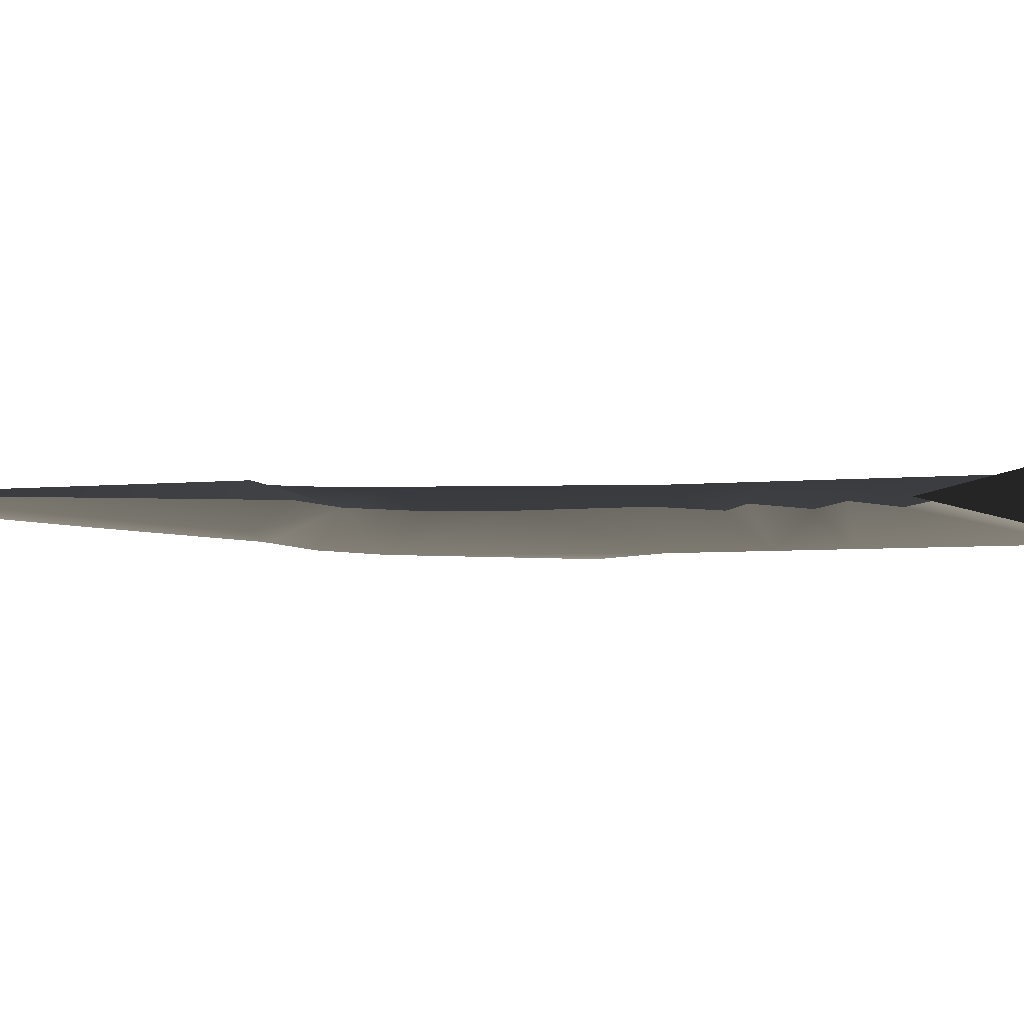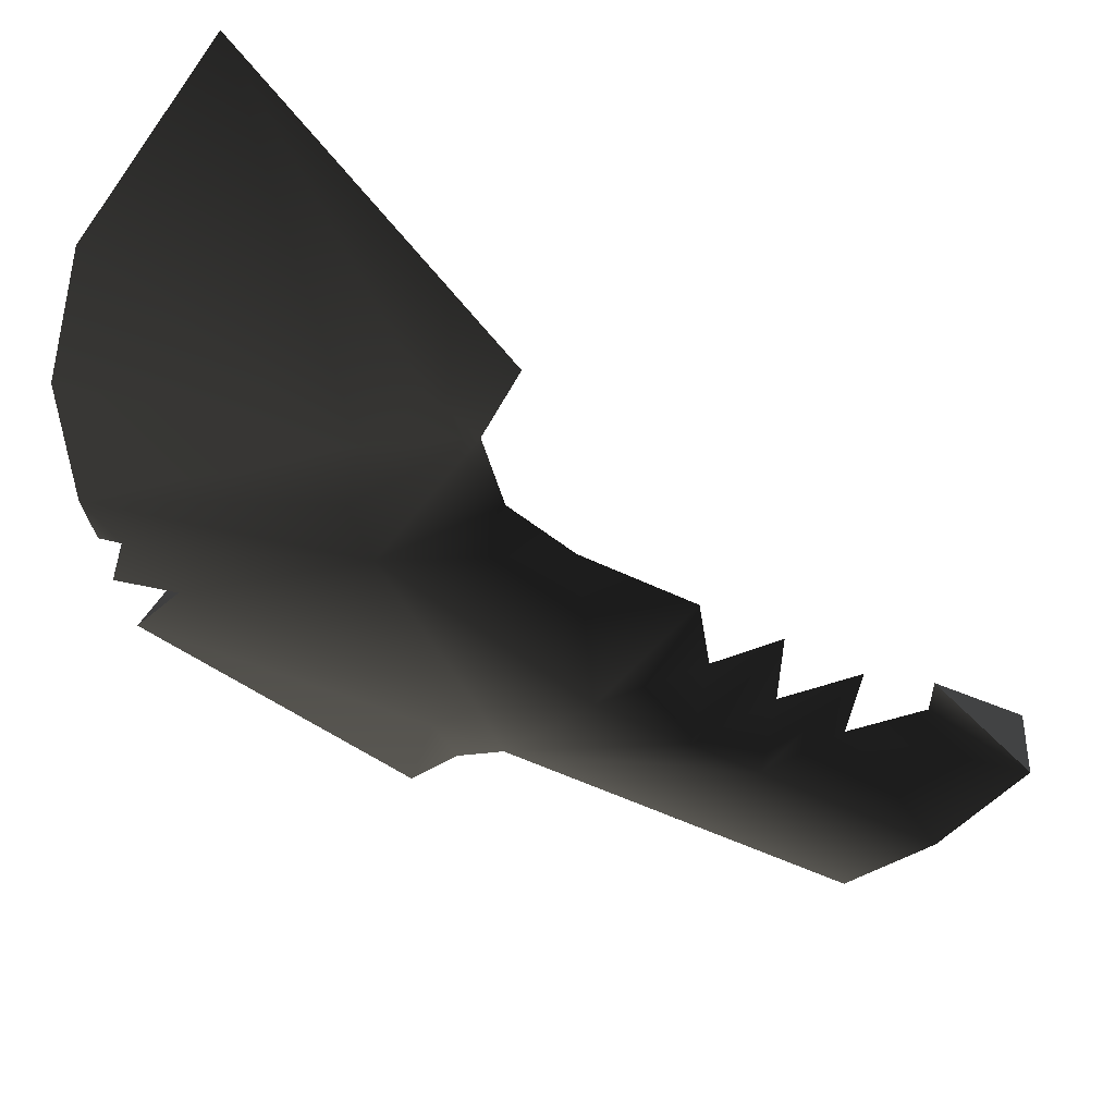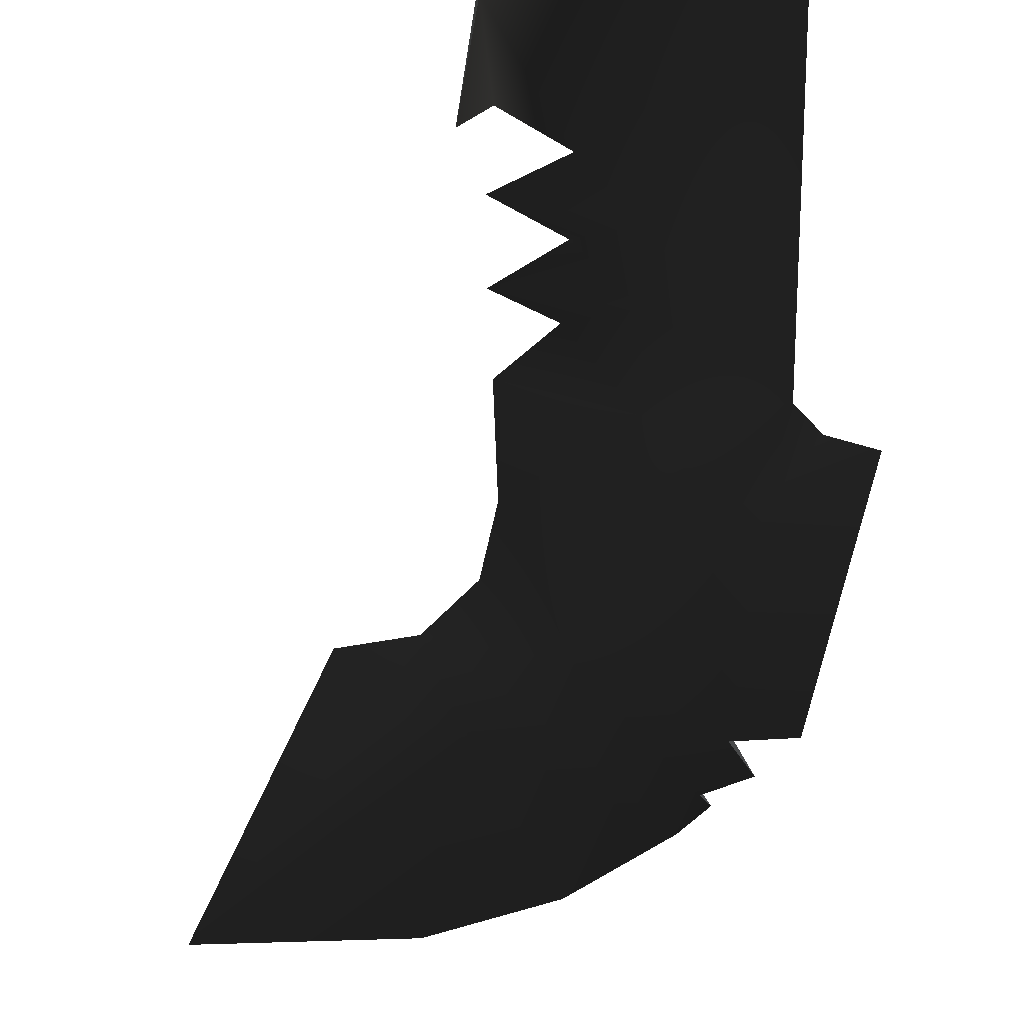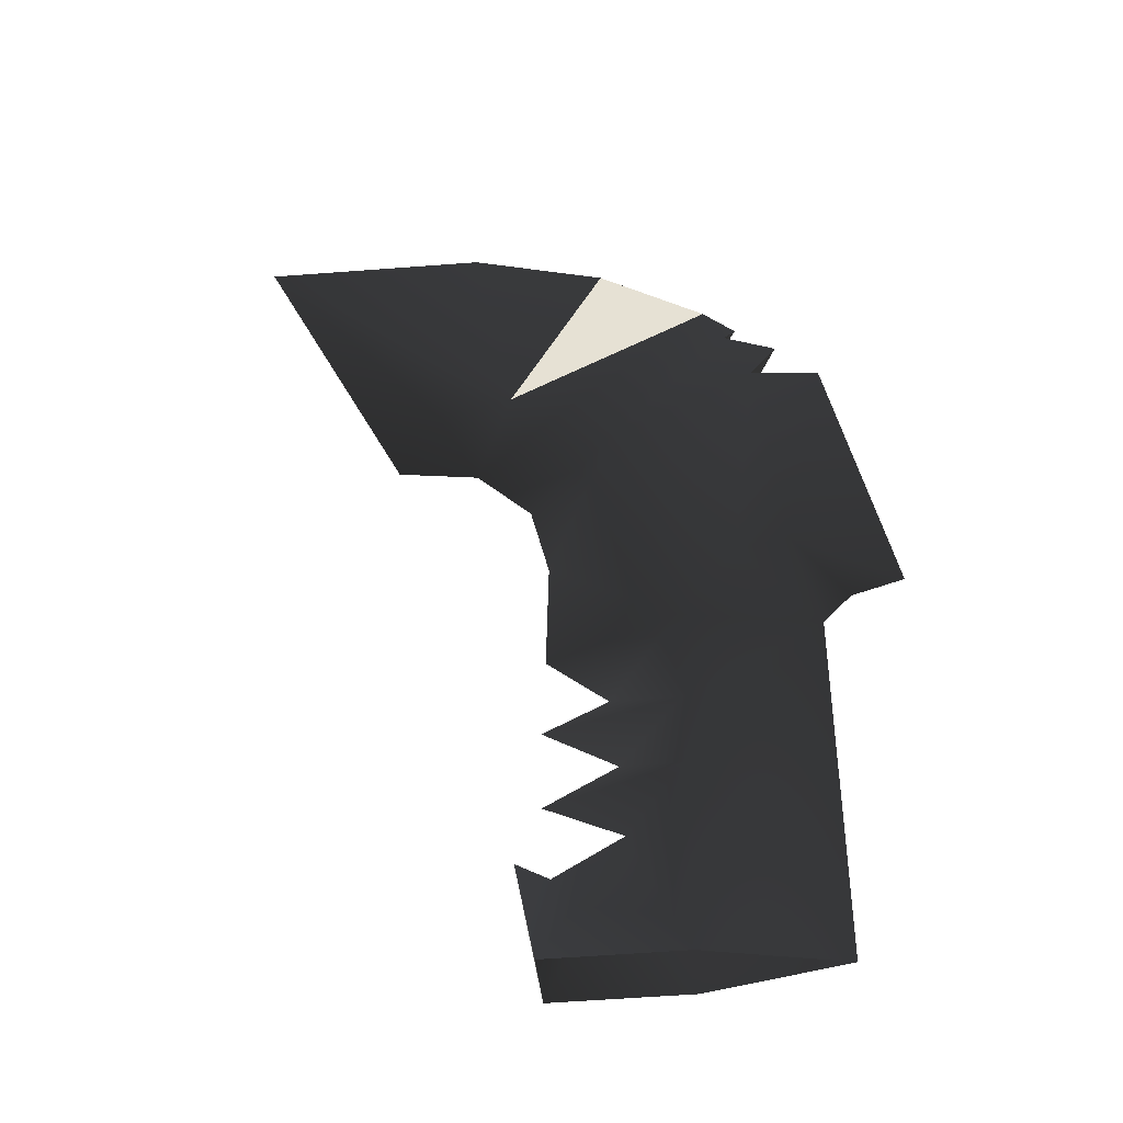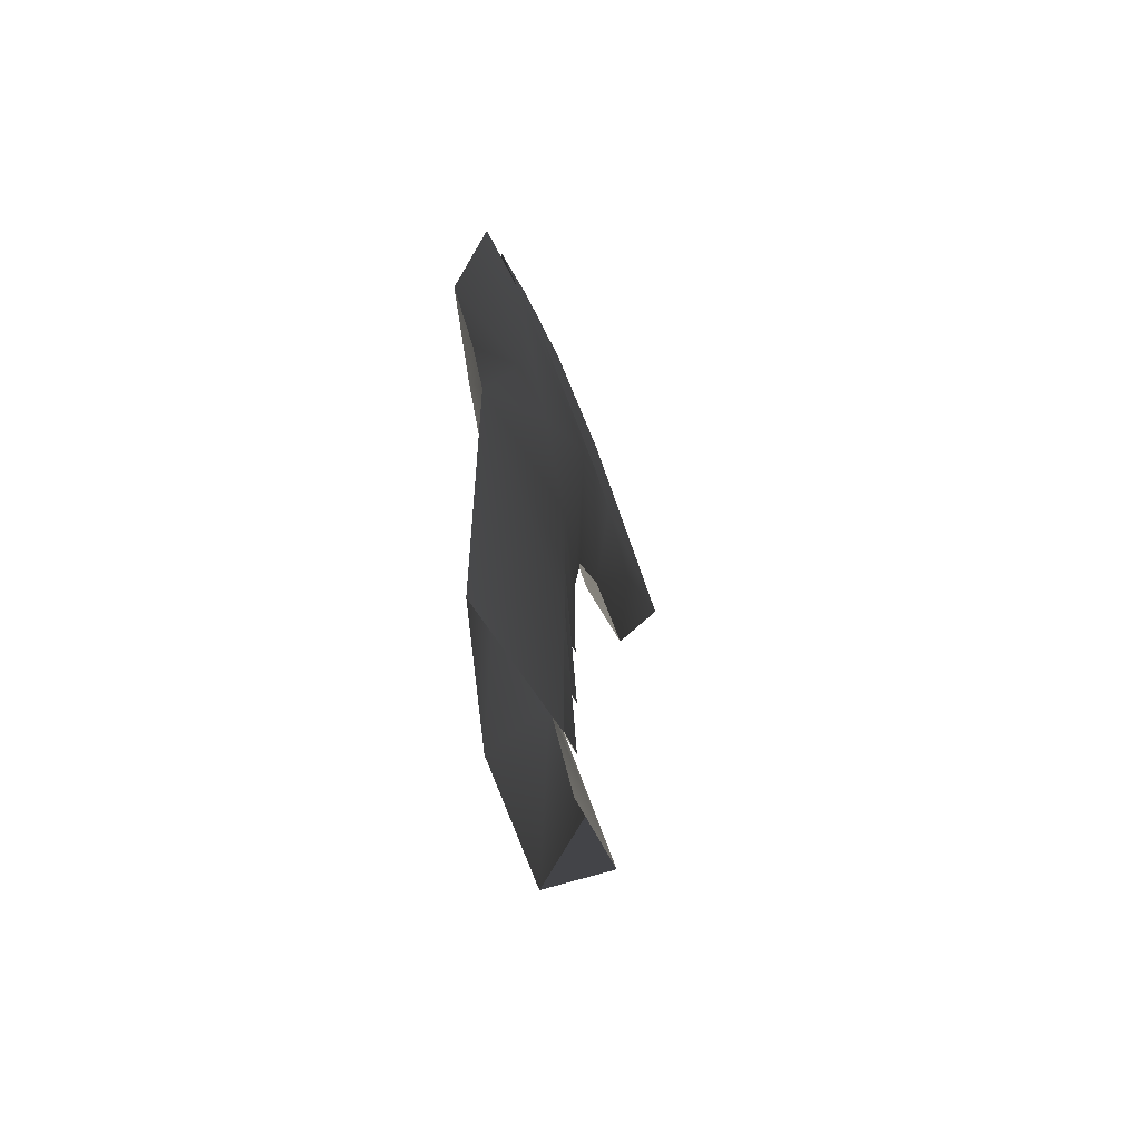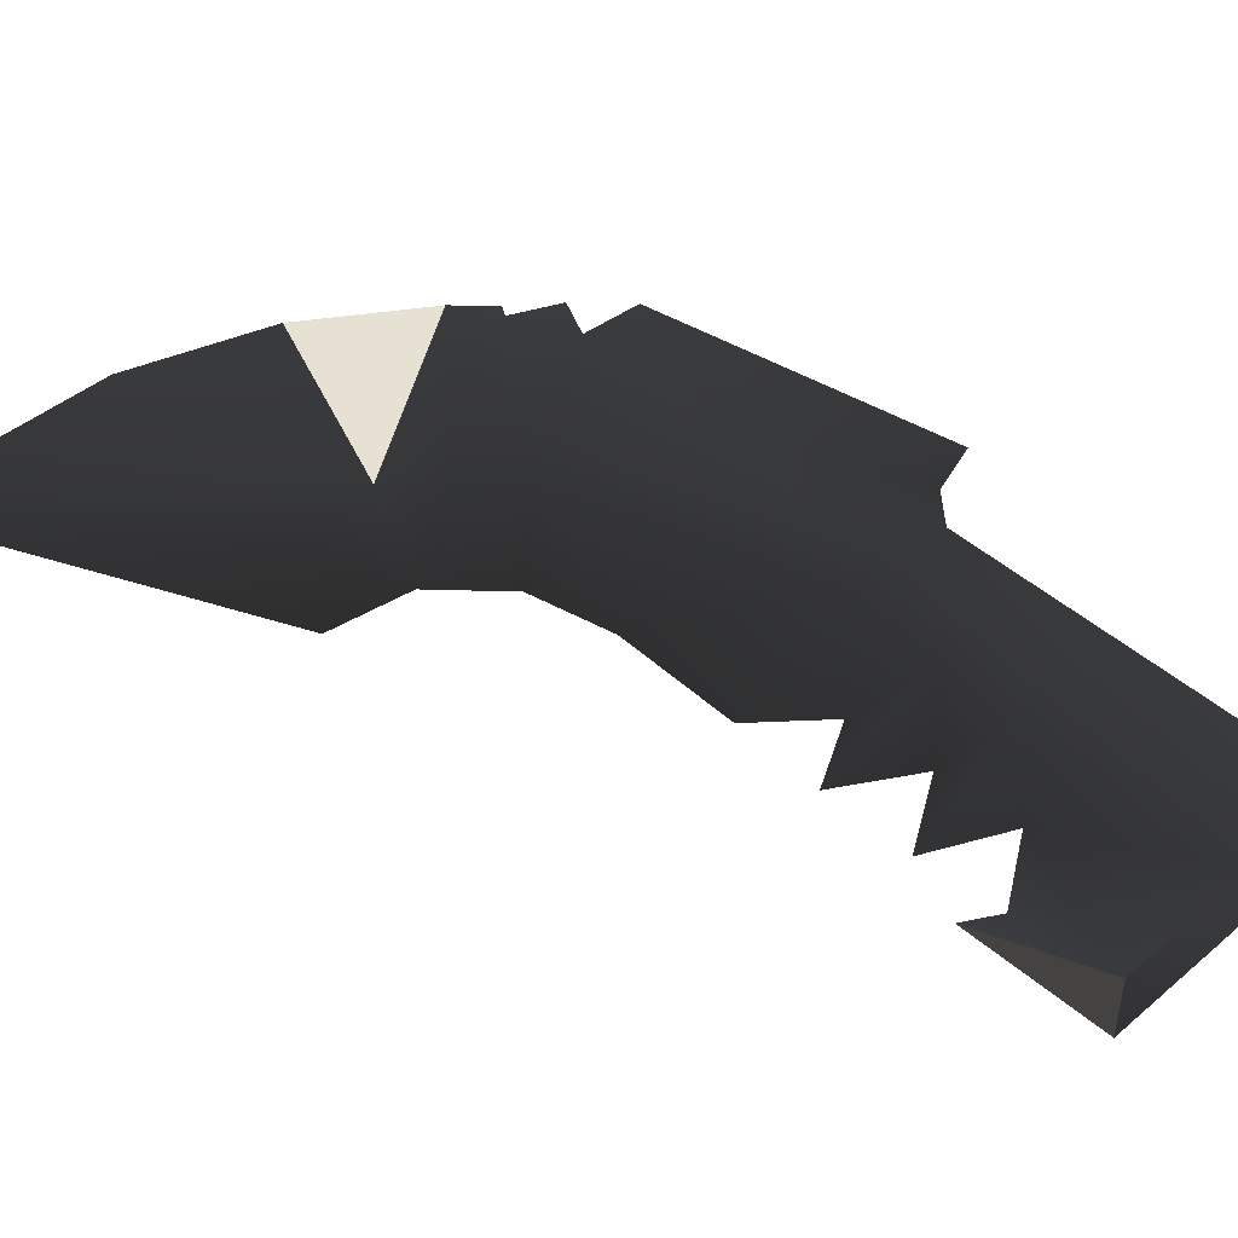
<metadata>
{"format":"obj","ext":"obj","renderer":"f3d","projection":"perspective","resolution":1024,"background":"white","views":[{"elev":-5.0,"azim":107.5,"up":"+Y"},{"elev":-41.0,"azim":56.6,"up":"+Y"},{"elev":-60.5,"azim":-179.2,"up":"+Y"},{"elev":-44.6,"azim":-173.9,"up":"+Z"},{"elev":-62.4,"azim":-71.8,"up":"+Z"},{"elev":45.3,"azim":135.4,"up":"+Y"}]}
</metadata>
<code>
g sword_basic_103_blade
v 0.07398 0 1.485
v 0.2003 0.03507 1.187
v -0.07488 0 1.381
v 0.06241 0 0.5383
v 0.157 0 0.4817
v -0.0196 0.04305 0.5031
v -0.103 0.008689 1.313
v -0.1742 0 1.291
v -0.103 -0.008689 1.313
v -0.1742 0 1.291
v -0.1374 0.01447 1.226
v -0.1374 -0.01447 1.226
v -0.1192 0 1.336
v -0.103 0.008689 1.313
v -0.103 -0.008689 1.313
v -0.1374 0.01447 1.226
v -0.2312 0 1.231
v -0.1374 -0.01447 1.226
v 0.157 0 0.4817
v 0.05673 0 0.4319
v -0.0196 0.04305 0.5031
v -0.0196 0.04305 0.6061
v 0.06241 0 0.5383
v -0.0196 0.04305 0.5031
v -0.0196 0.04305 0.7435
v 0.07283 0 0.6437
v 0.1529 0 0.7151
v 0.1494 0 0.8801
v 0.05919 0.04301 1.086
v 0.1744 0 0.9903
v 0.2495 0 1.069
v 0.1181 0.03996 1.155
v 0.2003 0.03507 1.187
v 0.3014 0.03067 1.166
v 0.3584 0 1.088
v 0.158 0 0.5981
v 0.06241 0 0.5383
v -0.0196 0.04305 0.6061
v 0.07283 0 0.6437
v 0.158 0 0.5981
v -0.0196 0.04305 0.6061
v 0.157 0 0.4817
v 0.06241 0 0.5383
v -0.0196 -0.04305 0.5031
v 0.05673 0 0.4319
v 0.157 0 0.4817
v -0.0196 -0.04305 0.5031
v 0.06241 0 0.5383
v -0.0196 -0.04305 0.6061
v -0.0196 -0.04305 0.5031
v -0.0196 -0.04305 0.7435
v 0.07283 0 0.6437
v 0.1529 0 0.7151
v 0.1494 0 0.8801
v 0.05919 -0.04301 1.086
v 0.1744 0 0.9903
v 0.2495 0 1.069
v 0.1181 -0.03996 1.155
v 0.2003 -0.03507 1.187
v 0.3014 -0.03067 1.166
v 0.3584 0 1.088
v 0.06241 0 0.5383
v 0.158 0 0.5981
v -0.0196 -0.04305 0.6061
v 0.158 0 0.5981
v 0.07283 0 0.6437
v -0.0196 -0.04305 0.6061
v 0.1583 0.04305 0.2344
v 0.189 0 0.4016
v 0.1583 -0.04305 0.2344
v 0.3014 0.03067 1.166
v 0.2003 0.03507 1.187
v 0.576 0 1.556
v 0.3584 0 1.088
v -0.1682 0.0336 0.8732
v -0.3103 0 0.817
v -0.2312 0 1.231
v -0.1374 0.01447 1.226
v -0.09824 0.04305 0.8531
v 0.05919 0.04301 1.086
v -0.0196 0.04305 0.7435
v -0.103 0.008689 1.313
v -0.1742 0 1.291
v -0.07488 0 1.381
v -0.1192 0 1.336
v 0.1181 0.03996 1.155
v 0.2003 0.03507 1.187
v 0.576 0 1.556
v 0.2631 0 1.549
v 0.07398 0 1.485
v 0.189 0 0.4016
v 0.1583 0.04305 0.2344
v 0.1458 0 0.3758
v 0.05673 0 0.4319
v -0.0196 0.04305 0.2342
v -0.0196 0.04305 0.5031
v -0.3103 0 0.817
v -0.1682 0.0336 0.8732
v -0.2399 0 0.7946
v -0.2016 0 0.7523
v -0.09824 0.04305 0.8531
v -0.0196 0.04305 0.7435
v -0.0196 0.04305 0.6061
v -0.0196 0.04305 0.5031
v -0.1987 0 0.2345
v -0.0196 0.04305 0.2342
v 0.2003 -0.03507 1.187
v 0.3014 -0.03067 1.166
v 0.576 0 1.556
v 0.3584 0 1.088
v -0.3103 0 0.817
v -0.1682 -0.0336 0.8732
v -0.2312 0 1.231
v -0.1374 -0.01447 1.226
v -0.09824 -0.04305 0.8531
v 0.05919 -0.04301 1.086
v -0.0196 -0.04305 0.7435
v -0.103 -0.008689 1.313
v -0.1742 0 1.291
v -0.07488 0 1.381
v -0.1192 0 1.336
v 0.1181 -0.03996 1.155
v 0.2003 -0.03507 1.187
v 0.07398 0 1.485
v 0.2631 0 1.549
v 0.576 0 1.556
v 0.1583 -0.04305 0.2344
v 0.189 0 0.4016
v 0.1458 0 0.3758
v 0.05673 0 0.4319
v -0.0196 -0.04305 0.2342
v -0.0196 -0.04305 0.5031
v -0.1987 0 0.2345
v -0.0196 -0.04305 0.2342
v -0.0196 -0.04305 0.5031
v -0.2016 0 0.7523
v -0.0196 -0.04305 0.6061
v -0.0196 -0.04305 0.7435
v -0.09824 -0.04305 0.8531
v -0.1682 -0.0336 0.8732
v -0.2399 0 0.7946
v -0.3103 0 0.817
g sword_basic_103_blade_0
f 3 2 1
f 6 5 4
f 9 8 7
f 12 11 10
f 15 14 13
f 18 17 16
f 21 20 19
f 24 23 22
f 26 25 22
f 25 26 27
f 25 27 28
f 29 25 28
f 29 28 30
f 29 30 31
f 32 29 31
f 32 31 33
f 33 31 34
f 35 34 31
f 38 37 36
f 41 40 39
f 44 43 42
f 47 46 45
f 50 49 48
f 52 49 51
f 51 53 52
f 51 54 53
f 55 54 51
f 55 56 54
f 55 57 56
f 58 57 55
f 58 59 57
f 59 60 57
f 61 57 60
f 64 63 62
f 67 66 65
f 70 69 68
f 73 72 71
f 74 73 71
f 77 76 75
f 75 78 77
f 78 75 79
f 79 80 78
f 81 80 79
f 80 82 78
f 78 82 83
f 84 82 80
f 82 84 85
f 86 84 80
f 84 86 87
f 89 87 88
f 87 89 90
f 93 92 91
f 94 92 93
f 94 95 92
f 94 96 95
f 99 98 97
f 100 98 99
f 100 101 98
f 100 102 101
f 102 100 103
f 100 104 103
f 105 104 100
f 104 105 106
f 109 108 107
f 110 108 109
f 113 112 111
f 112 113 114
f 114 115 112
f 115 114 116
f 117 115 116
f 116 114 118
f 114 119 118
f 120 116 118
f 118 121 120
f 122 116 120
f 120 123 122
f 120 124 123
f 123 124 125
f 125 126 123
f 129 128 127
f 130 129 127
f 130 127 131
f 130 131 132
f 135 134 133
f 133 136 135
f 136 137 135
f 138 137 136
f 136 139 138
f 136 140 139
f 136 141 140
f 141 142 140

</code>
